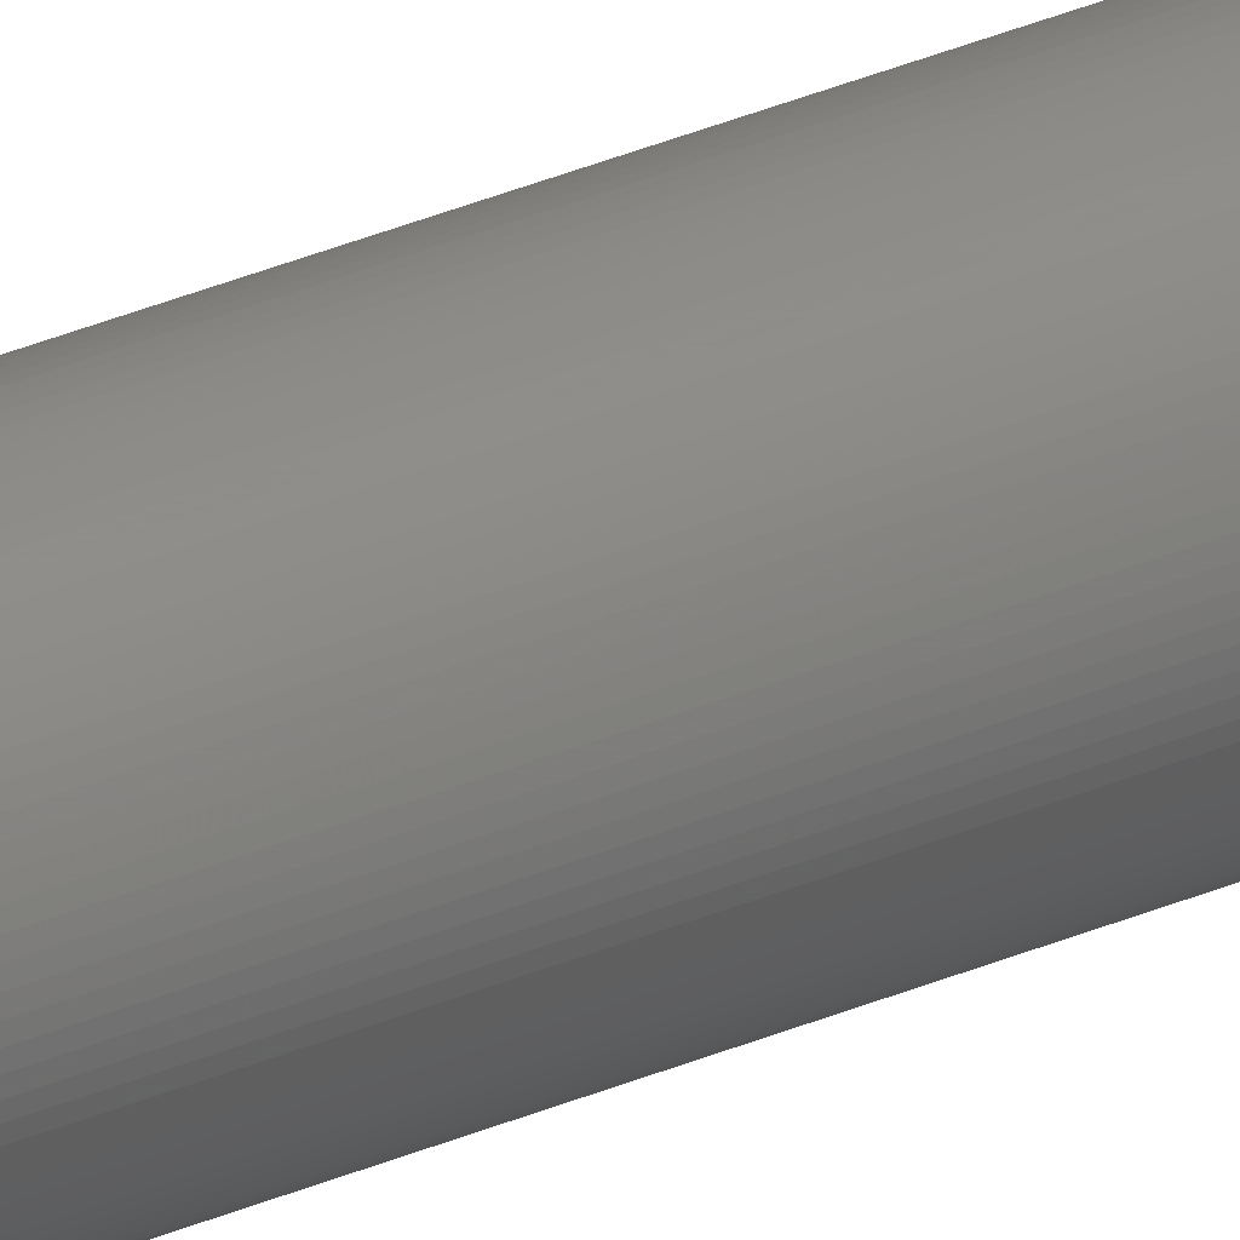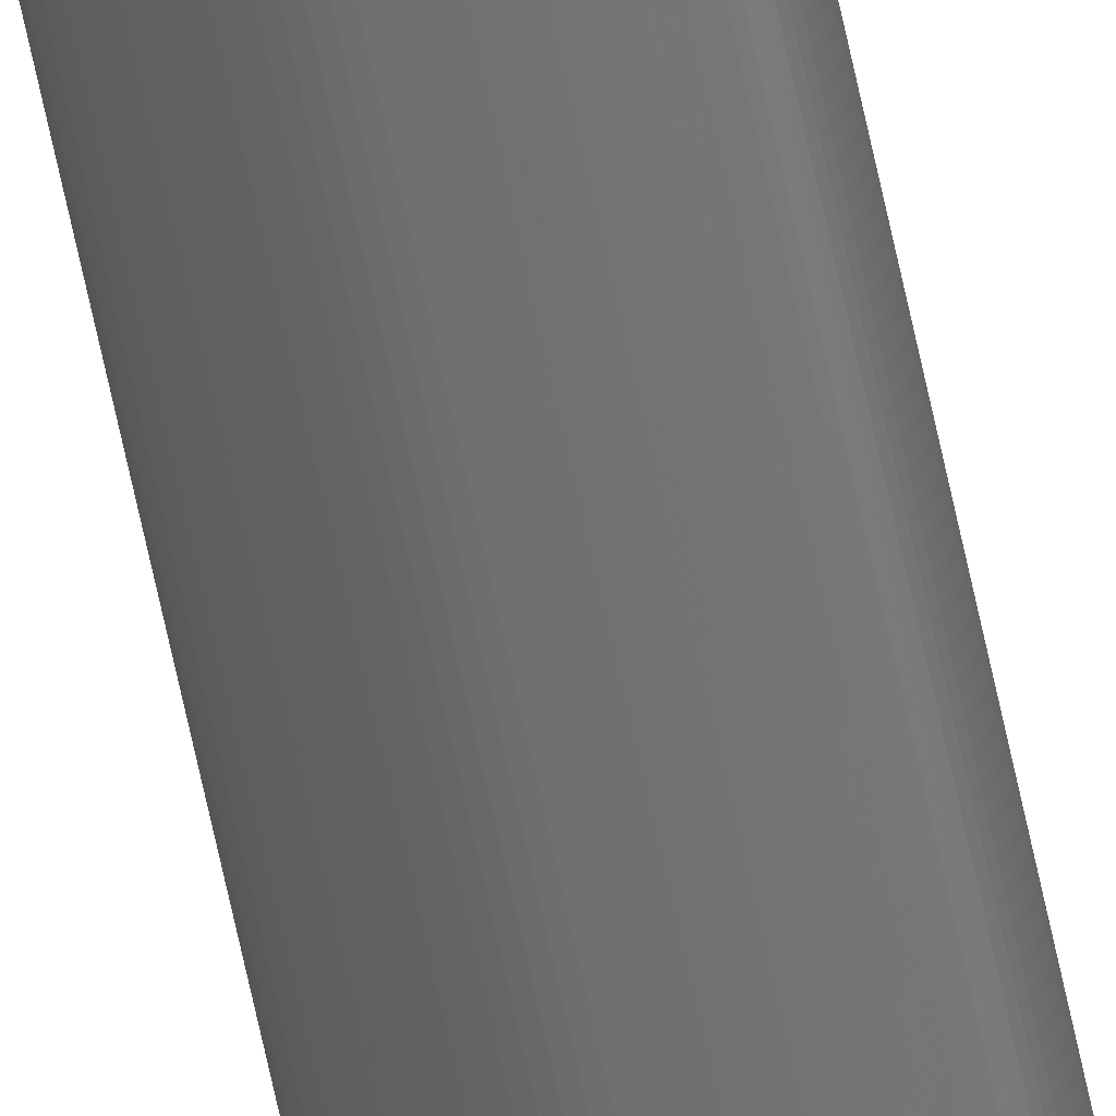
<metadata>
{"format":"stl","ext":"stl","renderer":"f3d","projection":"perspective","resolution":1024,"background":"white","views":[{"elev":23.1,"azim":50.4,"up":"+Y"},{"elev":-60.6,"azim":-168.6,"up":"+Y"}]}
</metadata>
<code>
# stl→obj: 384 verts, 768 faces
v 3 0 365
v 2.994 0.1962 0
v 2.994 0.1962 365
v 3 0 0
v -3 0 0
v -2.994 0.1962 365
v -2.994 0.1962 0
v -3 0 365
v 0.1962 2.994 0
v 0 3 365
v 0.1962 2.994 365
v 0 3 0
v -0.1962 -2.994 0
v 0 -3 365
v -0.1962 -2.994 365
v 0 -3 0
v 2.121 2.121 0
v 1.978 2.256 365
v 2.121 2.121 365
v 1.978 2.256 0
v -1.978 2.256 0
v -2.121 2.121 365
v -1.978 2.256 365
v -2.121 2.121 0
v -0.9643 2.841 0
v -1.148 2.772 365
v -0.9643 2.841 365
v -1.148 2.772 0
v 2.772 1.148 365
v 2.691 1.327 0
v 2.691 1.327 365
v 2.772 1.148 0
v 1.148 2.772 0
v 0.9643 2.841 365
v 1.148 2.772 365
v 0.9643 2.841 0
v 1.667 2.494 0
v 1.5 2.598 365
v 1.667 2.494 365
v 1.5 2.598 0
v -2.772 1.148 0
v -2.691 1.327 365
v -2.691 1.327 0
v -2.772 1.148 365
v -0.3916 2.974 0
v -0.5853 2.942 365
v -0.3916 2.974 365
v -0.5853 2.942 0
v -2.121 -2.121 0
v -2.256 -1.978 365
v -2.256 -1.978 0
v -2.121 -2.121 365
v 2.942 0.5853 365
v 2.898 0.7765 0
v 2.898 0.7765 365
v 2.942 0.5853 0
v 2.841 0.9643 0
v 2.841 0.9643 365
v 2.494 1.667 365
v 2.38 1.826 0
v 2.38 1.826 365
v 2.494 1.667 0
v 2.256 1.978 0
v 2.256 1.978 365
v 2.598 1.5 365
v 2.598 1.5 0
v 0.7765 2.898 0
v 0.5853 2.942 365
v 0.7765 2.898 365
v 0.5853 2.942 0
v 0.3916 2.974 365
v 0.3916 2.974 0
v 1.327 2.691 0
v 1.327 2.691 365
v 1.826 2.38 0
v 1.826 2.38 365
v -2.898 0.7765 0
v -2.841 0.9643 365
v -2.841 0.9643 0
v -2.898 0.7765 365
v -2.38 1.826 0
v -2.256 1.978 365
v -2.256 1.978 0
v -2.38 1.826 365
v -2.598 1.5 0
v -2.494 1.667 365
v -2.494 1.667 0
v -2.598 1.5 365
v -2.974 0.3916 0
v -2.942 0.5853 365
v -2.942 0.5853 0
v -2.974 0.3916 365
v -1.5 2.598 0
v -1.667 2.494 365
v -1.5 2.598 365
v -1.667 2.494 0
v -1.327 2.691 0
v -1.327 2.691 365
v -1.826 2.38 0
v -1.826 2.38 365
v -0.7765 2.898 0
v -0.7765 2.898 365
v -0.1962 2.994 0
v -0.1962 2.994 365
v 1.148 -2.772 0
v 1.327 -2.691 365
v 1.148 -2.772 365
v 1.327 -2.691 0
v 1.826 -2.38 0
v 1.978 -2.256 365
v 1.826 -2.38 365
v 1.978 -2.256 0
v 2.121 -2.121 365
v 2.256 -1.978 0
v 2.256 -1.978 365
v 2.121 -2.121 0
v 1.667 -2.494 0
v 1.667 -2.494 365
v 1.5 -2.598 365
v 1.5 -2.598 0
v 2.841 -0.9643 365
v 2.898 -0.7765 0
v 2.898 -0.7765 365
v 2.841 -0.9643 0
v -0.9643 -2.841 0
v -0.7765 -2.898 365
v -0.9643 -2.841 365
v -0.7765 -2.898 0
v -1.978 -2.256 0
v -1.826 -2.38 365
v -1.978 -2.256 365
v -1.826 -2.38 0
v -1.327 -2.691 0
v -1.148 -2.772 365
v -1.327 -2.691 365
v -1.148 -2.772 0
v -1.667 -2.494 0
v -1.5 -2.598 365
v -1.667 -2.494 365
v -1.5 -2.598 0
v -0.5853 -2.942 0
v -0.3916 -2.974 365
v -0.5853 -2.942 365
v -0.3916 -2.974 0
v -2.494 -1.667 0
v -2.598 -1.5 365
v -2.598 -1.5 0
v -2.494 -1.667 365
v -2.772 -1.148 0
v -2.841 -0.9643 365
v -2.841 -0.9643 0
v -2.772 -1.148 365
v 2 0 0
v 2.994 -0.1962 0
v 1.996 -0.1308 0
v 2.974 -0.3916 0
v 1.983 -0.2611 0
v 2.942 -0.5853 0
v 1.996 0.1308 0
v 1.962 -0.3902 0
v 2.974 0.3916 0
v 1.932 -0.5176 0
v 1.983 0.2611 0
v 1.894 -0.6429 0
v 2.772 -1.148 0
v 1.848 -0.7654 0
v 2.691 -1.327 0
v 1.962 0.3902 0
v 1.794 -0.8846 0
v 2.598 -1.5 0
v 1.732 -1 0
v 2.494 -1.667 0
v 1.932 0.5176 0
v 1.663 -1.111 0
v 2.38 -1.826 0
v 1.587 -1.218 0
v 1.894 0.6429 0
v 1.504 -1.319 0
v 1.848 0.7654 0
v 1.414 -1.414 0
v 1.319 -1.504 0
v 1.218 -1.587 0
v 1.111 -1.663 0
v 1 -1.732 0
v 0.8846 -1.794 0
v 0.7654 -1.848 0
v 0.9643 -2.841 0
v 0.6429 -1.894 0
v 0.7765 -2.898 0
v 0.5176 -1.932 0
v 0.5853 -2.942 0
v 0.3902 -1.962 0
v 0.3916 -2.974 0
v 0.2611 -1.983 0
v 0.1962 -2.994 0
v 0.1308 -1.996 0
v 0 -2 0
v -0.1308 -1.996 0
v -0.2611 -1.983 0
v -0.3902 -1.962 0
v -0.5176 -1.932 0
v -0.6429 -1.894 0
v -0.7654 -1.848 0
v -0.8846 -1.794 0
v -1 -1.732 0
v -1.111 -1.663 0
v -1.218 -1.587 0
v -1.319 -1.504 0
v -1.414 -1.414 0
v -1.504 -1.319 0
v -1.587 -1.218 0
v -2.38 -1.826 0
v -1.663 -1.111 0
v -1.732 -1 0
v -1.794 -0.8846 0
v -2.691 -1.327 0
v -1.848 -0.7654 0
v 1.794 0.8846 0
v 1.732 1 0
v 1.663 1.111 0
v 1.587 1.218 0
v 1.504 1.319 0
v 1.414 1.414 0
v 1.319 1.504 0
v 1.218 1.587 0
v 1.111 1.663 0
v 1 1.732 0
v 0.8846 1.794 0
v 0.7654 1.848 0
v 0.6429 1.894 0
v 0.5176 1.932 0
v 0.3902 1.962 0
v 0.2611 1.983 0
v 0.1308 1.996 0
v 0 2 0
v -0.1308 1.996 0
v -0.2611 1.983 0
v -0.3902 1.962 0
v -0.5176 1.932 0
v -0.6429 1.894 0
v -0.7654 1.848 0
v -0.8846 1.794 0
v -1 1.732 0
v -1.111 1.663 0
v -1.218 1.587 0
v -1.319 1.504 0
v -1.414 1.414 0
v -1.504 1.319 0
v -1.587 1.218 0
v -1.663 1.111 0
v -1.732 1 0
v -1.794 0.8846 0
v -1.848 0.7654 0
v -1.894 0.6429 0
v -1.932 0.5176 0
v -1.962 0.3902 0
v -1.983 0.2611 0
v -1.996 0.1308 0
v -2 0 0
v -1.894 -0.6429 0
v -1.932 -0.5176 0
v -2.898 -0.7765 0
v -1.962 -0.3902 0
v -2.942 -0.5853 0
v -1.983 -0.2611 0
v -2.974 -0.3916 0
v -1.996 -0.1308 0
v -2.994 -0.1962 0
v 2.974 0.3916 365
v 2 0 365
v 1.996 0.1308 365
v 2.994 -0.1962 365
v 1.983 0.2611 365
v 1.996 -0.1308 365
v 1.962 0.3902 365
v 2.974 -0.3916 365
v 1.932 0.5176 365
v 1.983 -0.2611 365
v 1.894 0.6429 365
v 2.942 -0.5853 365
v 1.848 0.7654 365
v 1.962 -0.3902 365
v 1.794 0.8846 365
v 1.732 1 365
v 1.932 -0.5176 365
v 1.663 1.111 365
v 1.587 1.218 365
v 1.894 -0.6429 365
v 1.504 1.319 365
v 2.772 -1.148 365
v 1.848 -0.7654 365
v 1.414 1.414 365
v 1.319 1.504 365
v 1.218 1.587 365
v 1.111 1.663 365
v 1 1.732 365
v 0.8846 1.794 365
v 0.7654 1.848 365
v 0.6429 1.894 365
v 0.5176 1.932 365
v 0.3902 1.962 365
v 0.2611 1.983 365
v 0.1308 1.996 365
v 0 2 365
v -0.1308 1.996 365
v -0.2611 1.983 365
v -0.3902 1.962 365
v -0.5176 1.932 365
v -0.6429 1.894 365
v -0.7654 1.848 365
v -0.8846 1.794 365
v -1 1.732 365
v -1.111 1.663 365
v -1.218 1.587 365
v -1.319 1.504 365
v -1.414 1.414 365
v -1.504 1.319 365
v -1.587 1.218 365
v -1.663 1.111 365
v -1.732 1 365
v -1.794 0.8846 365
v -1.848 0.7654 365
v 2.691 -1.327 365
v 1.794 -0.8846 365
v 2.598 -1.5 365
v 1.732 -1 365
v 2.494 -1.667 365
v 1.663 -1.111 365
v 2.38 -1.826 365
v 1.587 -1.218 365
v 1.504 -1.319 365
v 1.414 -1.414 365
v 1.319 -1.504 365
v 1.218 -1.587 365
v 1.111 -1.663 365
v 1 -1.732 365
v 0.8846 -1.794 365
v 0.7654 -1.848 365
v 0.9643 -2.841 365
v 0.6429 -1.894 365
v 0.7765 -2.898 365
v 0.5176 -1.932 365
v 0.5853 -2.942 365
v 0.3902 -1.962 365
v 0.3916 -2.974 365
v 0.2611 -1.983 365
v 0.1962 -2.994 365
v 0.1308 -1.996 365
v 0 -2 365
v -0.1308 -1.996 365
v -0.2611 -1.983 365
v -0.3902 -1.962 365
v -0.5176 -1.932 365
v -0.6429 -1.894 365
v -0.7654 -1.848 365
v -0.8846 -1.794 365
v -1 -1.732 365
v -1.111 -1.663 365
v -1.218 -1.587 365
v -1.319 -1.504 365
v -1.414 -1.414 365
v -1.504 -1.319 365
v -1.587 -1.218 365
v -2.38 -1.826 365
v -1.663 -1.111 365
v -1.732 -1 365
v -1.794 -0.8846 365
v -2.691 -1.327 365
v -1.848 -0.7654 365
v -1.894 -0.6429 365
v -1.932 -0.5176 365
v -2.898 -0.7765 365
v -1.962 -0.3902 365
v -2.942 -0.5853 365
v -1.983 -0.2611 365
v -2.974 -0.3916 365
v -1.996 -0.1308 365
v -2.994 -0.1962 365
v -2 0 365
v -1.894 0.6429 365
v -1.932 0.5176 365
v -1.962 0.3902 365
v -1.983 0.2611 365
v -1.996 0.1308 365
f 1 2 3
f 2 1 4
f 5 6 7
f 6 5 8
f 9 10 11
f 10 9 12
f 13 14 15
f 14 13 16
f 17 18 19
f 18 17 20
f 21 22 23
f 22 21 24
f 25 26 27
f 26 25 28
f 29 30 31
f 30 29 32
f 33 34 35
f 34 33 36
f 37 38 39
f 38 37 40
f 41 42 43
f 42 41 44
f 45 46 47
f 46 45 48
f 49 50 51
f 50 49 52
f 53 54 55
f 54 53 56
f 55 57 58
f 57 55 54
f 59 60 61
f 60 59 62
f 61 63 64
f 63 61 60
f 65 62 59
f 62 65 66
f 67 68 69
f 68 67 70
f 36 69 34
f 69 36 67
f 70 71 68
f 71 70 72
f 73 35 74
f 35 73 33
f 75 39 76
f 39 75 37
f 77 78 79
f 78 77 80
f 81 82 83
f 82 81 84
f 83 22 24
f 22 83 82
f 85 86 87
f 86 85 88
f 79 44 41
f 44 79 78
f 89 90 91
f 90 89 92
f 93 94 95
f 94 93 96
f 97 95 98
f 95 97 93
f 99 23 100
f 23 99 21
f 101 27 102
f 27 101 25
f 103 47 104
f 47 103 45
f 105 106 107
f 106 105 108
f 109 110 111
f 110 109 112
f 113 114 115
f 114 113 116
f 117 111 118
f 111 117 109
f 108 119 106
f 119 108 120
f 121 122 123
f 122 121 124
f 125 126 127
f 126 125 128
f 129 130 131
f 130 129 132
f 49 131 52
f 131 49 129
f 133 134 135
f 134 133 136
f 137 138 139
f 138 137 140
f 136 127 134
f 127 136 125
f 141 142 143
f 142 141 144
f 145 146 147
f 146 145 148
f 149 150 151
f 150 149 152
f 153 4 154
f 155 154 156
f 4 153 2
f 157 156 158
f 159 2 153
f 160 158 122
f 2 159 161
f 162 122 124
f 163 161 159
f 164 124 165
f 161 163 56
f 166 165 167
f 168 56 163
f 169 167 170
f 56 168 54
f 171 170 172
f 173 54 168
f 174 172 175
f 54 173 57
f 176 175 114
f 177 57 173
f 178 114 116
f 57 177 32
f 179 32 177
f 154 155 153
f 156 157 155
f 180 116 112
f 158 160 157
f 122 162 160
f 124 164 162
f 165 166 164
f 181 112 109
f 167 169 166
f 170 171 169
f 182 109 117
f 172 174 171
f 175 176 174
f 114 178 176
f 183 117 120
f 116 180 178
f 184 120 108
f 112 181 180
f 109 182 181
f 185 108 105
f 117 183 182
f 120 184 183
f 186 105 187
f 108 185 184
f 188 187 189
f 105 186 185
f 187 188 186
f 190 189 191
f 189 190 188
f 192 191 193
f 191 192 190
f 193 194 192
f 195 194 193
f 195 196 194
f 16 196 195
f 16 197 196
f 16 198 197
f 13 198 16
f 13 199 198
f 144 199 13
f 199 144 200
f 141 200 144
f 200 141 201
f 128 201 141
f 201 128 202
f 125 202 128
f 202 125 203
f 136 203 125
f 203 136 204
f 133 204 136
f 204 133 205
f 140 205 133
f 205 140 206
f 137 206 140
f 206 137 207
f 132 207 137
f 207 132 208
f 129 208 132
f 208 129 209
f 49 209 129
f 209 49 210
f 51 210 49
f 210 51 211
f 212 211 51
f 211 212 213
f 145 213 212
f 213 145 214
f 147 214 145
f 214 147 215
f 216 215 147
f 215 216 217
f 149 217 216
f 32 179 30
f 218 30 179
f 30 218 66
f 219 66 218
f 66 219 62
f 220 62 219
f 62 220 60
f 221 60 220
f 60 221 63
f 222 63 221
f 63 222 17
f 223 17 222
f 17 223 20
f 224 20 223
f 20 224 75
f 225 75 224
f 75 225 37
f 226 37 225
f 37 226 40
f 227 40 226
f 40 227 73
f 228 73 227
f 73 228 33
f 229 33 228
f 33 229 36
f 230 36 229
f 36 230 67
f 231 67 230
f 67 231 70
f 232 70 231
f 70 232 72
f 233 72 232
f 233 9 72
f 234 9 233
f 235 9 234
f 235 12 9
f 236 12 235
f 236 103 12
f 237 103 236
f 45 237 238
f 237 45 103
f 48 238 239
f 238 48 45
f 101 239 240
f 25 240 241
f 239 101 48
f 28 241 242
f 240 25 101
f 97 242 243
f 93 243 244
f 241 28 25
f 96 244 245
f 99 245 246
f 242 97 28
f 21 246 247
f 243 93 97
f 24 247 248
f 83 248 249
f 81 249 250
f 244 96 93
f 87 250 251
f 85 251 252
f 245 99 96
f 43 252 253
f 41 253 254
f 79 254 255
f 77 255 256
f 246 21 99
f 91 256 257
f 89 257 258
f 7 258 259
f 217 149 260
f 247 24 21
f 151 260 149
f 248 83 24
f 260 151 261
f 249 81 83
f 262 261 151
f 250 87 81
f 261 262 263
f 251 85 87
f 264 263 262
f 252 43 85
f 263 264 265
f 253 41 43
f 266 265 264
f 254 79 41
f 265 266 267
f 255 77 79
f 268 267 266
f 256 91 77
f 267 268 259
f 257 89 91
f 5 259 268
f 258 7 89
f 259 5 7
f 269 56 53
f 56 269 161
f 3 161 269
f 161 3 2
f 31 66 65
f 66 31 30
f 72 11 71
f 11 72 9
f 40 74 38
f 74 40 73
f 20 76 18
f 76 20 75
f 87 84 81
f 84 87 86
f 91 80 77
f 80 91 90
f 7 92 89
f 92 7 6
f 270 1 3
f 271 3 269
f 1 270 272
f 273 269 53
f 274 272 270
f 275 53 55
f 272 274 276
f 277 55 58
f 278 276 274
f 279 58 29
f 276 278 280
f 281 29 31
f 282 280 278
f 283 31 65
f 280 282 123
f 284 65 59
f 285 123 282
f 286 59 61
f 123 285 121
f 287 61 64
f 288 121 285
f 289 64 19
f 121 288 290
f 291 290 288
f 3 271 270
f 269 273 271
f 292 19 18
f 53 275 273
f 55 277 275
f 58 279 277
f 29 281 279
f 293 18 76
f 31 283 281
f 65 284 283
f 294 76 39
f 59 286 284
f 61 287 286
f 64 289 287
f 295 39 38
f 19 292 289
f 296 38 74
f 18 293 292
f 76 294 293
f 297 74 35
f 39 295 294
f 38 296 295
f 298 35 34
f 74 297 296
f 299 34 69
f 35 298 297
f 34 299 298
f 300 69 68
f 69 300 299
f 301 68 71
f 68 301 300
f 71 302 301
f 11 302 71
f 11 303 302
f 10 303 11
f 10 304 303
f 10 305 304
f 104 305 10
f 104 306 305
f 47 306 104
f 306 47 307
f 46 307 47
f 307 46 308
f 102 308 46
f 308 102 309
f 27 309 102
f 309 27 310
f 26 310 27
f 310 26 311
f 98 311 26
f 311 98 312
f 95 312 98
f 312 95 313
f 94 313 95
f 313 94 314
f 100 314 94
f 314 100 315
f 23 315 100
f 315 23 316
f 22 316 23
f 316 22 317
f 82 317 22
f 317 82 318
f 84 318 82
f 318 84 319
f 86 319 84
f 319 86 320
f 88 320 86
f 320 88 321
f 42 321 88
f 321 42 322
f 44 322 42
f 290 291 323
f 324 323 291
f 323 324 325
f 326 325 324
f 325 326 327
f 328 327 326
f 327 328 329
f 330 329 328
f 329 330 115
f 331 115 330
f 115 331 113
f 332 113 331
f 113 332 110
f 333 110 332
f 110 333 111
f 334 111 333
f 111 334 118
f 335 118 334
f 118 335 119
f 336 119 335
f 119 336 106
f 337 106 336
f 106 337 107
f 338 107 337
f 107 338 339
f 340 339 338
f 339 340 341
f 342 341 340
f 341 342 343
f 344 343 342
f 343 344 345
f 346 345 344
f 346 347 345
f 348 347 346
f 349 347 348
f 349 14 347
f 350 14 349
f 350 15 14
f 351 15 350
f 142 351 352
f 351 142 15
f 143 352 353
f 352 143 142
f 126 353 354
f 127 354 355
f 353 126 143
f 134 355 356
f 354 127 126
f 135 356 357
f 138 357 358
f 355 134 127
f 139 358 359
f 130 359 360
f 356 135 134
f 131 360 361
f 357 138 135
f 52 361 362
f 50 362 363
f 364 363 365
f 358 139 138
f 148 365 366
f 146 366 367
f 359 130 139
f 368 367 369
f 152 369 370
f 150 370 371
f 372 371 373
f 360 131 130
f 374 373 375
f 376 375 377
f 378 377 379
f 322 44 380
f 361 52 131
f 78 380 44
f 362 50 52
f 380 78 381
f 363 364 50
f 80 381 78
f 365 148 364
f 381 80 382
f 366 146 148
f 90 382 80
f 367 368 146
f 382 90 383
f 369 152 368
f 92 383 90
f 370 150 152
f 383 92 384
f 371 372 150
f 6 384 92
f 373 374 372
f 384 6 379
f 375 376 374
f 8 379 6
f 377 378 376
f 379 8 378
f 28 98 26
f 98 28 97
f 96 100 94
f 100 96 99
f 48 102 46
f 102 48 101
f 12 104 10
f 104 12 103
f 272 4 1
f 4 272 154
f 16 347 14
f 347 16 195
f 193 343 345
f 343 193 191
f 191 341 343
f 341 191 189
f 187 107 339
f 107 187 105
f 189 339 341
f 339 189 187
f 112 113 110
f 113 112 116
f 120 118 119
f 118 120 117
f 327 170 325
f 170 327 172
f 115 175 329
f 175 115 114
f 329 172 327
f 172 329 175
f 325 167 323
f 167 325 170
f 290 124 121
f 124 290 165
f 280 156 276
f 156 280 158
f 123 158 280
f 158 123 122
f 140 135 138
f 135 140 133
f 144 15 142
f 15 144 13
f 216 152 149
f 152 216 368
f 147 368 216
f 368 147 146
f 212 148 145
f 148 212 364
f 262 374 264
f 374 262 372
f 264 376 266
f 376 264 374
f 268 8 5
f 8 268 378
f 58 32 29
f 32 58 57
f 64 17 19
f 17 64 63
f 43 88 85
f 88 43 42
f 195 345 347
f 345 195 193
f 323 165 290
f 165 323 167
f 276 154 272
f 154 276 156
f 132 139 130
f 139 132 137
f 128 143 126
f 143 128 141
f 51 364 212
f 364 51 50
f 151 372 262
f 372 151 150
f 266 378 268
f 378 266 376
f 224 292 293
f 292 224 223
f 241 309 310
f 309 241 240
f 322 252 321
f 252 322 253
f 166 288 164
f 288 166 291
f 218 284 219
f 284 218 283
f 229 297 298
f 297 229 228
f 233 301 302
f 301 233 232
f 317 247 316
f 247 317 248
f 238 306 307
f 306 238 237
f 157 274 155
f 274 157 278
f 178 330 176
f 330 178 331
f 199 352 351
f 352 199 200
f 208 361 360
f 361 208 209
f 159 273 163
f 273 159 271
f 168 277 173
f 277 168 275
f 173 279 177
f 279 173 277
f 219 286 220
f 286 219 284
f 222 292 223
f 292 222 289
f 226 294 295
f 294 226 225
f 234 302 303
f 302 234 233
f 230 298 299
f 298 230 229
f 232 300 301
f 300 232 231
f 380 253 322
f 253 380 254
f 382 255 381
f 255 382 256
f 319 249 318
f 249 319 250
f 237 305 306
f 305 237 236
f 244 312 313
f 312 244 243
f 242 310 311
f 310 242 241
f 247 315 316
f 315 247 246
f 153 271 159
f 271 153 270
f 164 285 162
f 285 164 288
f 188 342 340
f 342 188 190
f 181 334 333
f 334 181 182
f 171 324 169
f 324 171 326
f 198 351 350
f 351 198 199
f 202 355 354
f 355 202 203
f 206 359 358
f 359 206 207
f 375 267 377
f 267 375 265
f 367 217 369
f 217 367 215
f 163 275 168
f 275 163 273
f 179 283 218
f 283 179 281
f 177 281 179
f 281 177 279
f 221 289 222
f 289 221 287
f 220 287 221
f 287 220 286
f 235 303 304
f 303 235 234
f 225 293 294
f 293 225 224
f 228 296 297
f 296 228 227
f 227 295 296
f 295 227 226
f 231 299 300
f 299 231 230
f 379 258 384
f 258 379 259
f 383 256 382
f 256 383 257
f 381 254 380
f 254 381 255
f 320 250 319
f 250 320 251
f 321 251 320
f 251 321 252
f 318 248 317
f 248 318 249
f 239 307 308
f 307 239 238
f 240 308 309
f 308 240 239
f 236 304 305
f 304 236 235
f 243 311 312
f 311 243 242
f 246 314 315
f 314 246 245
f 245 313 314
f 313 245 244
f 155 270 153
f 270 155 274
f 196 349 348
f 349 196 197
f 194 348 346
f 348 194 196
f 192 346 344
f 346 192 194
f 186 340 338
f 340 186 188
f 180 333 332
f 333 180 181
f 182 335 334
f 335 182 183
f 184 337 336
f 337 184 185
f 169 291 166
f 291 169 324
f 174 326 171
f 326 174 328
f 197 350 349
f 350 197 198
f 201 354 353
f 354 201 202
f 205 358 357
f 358 205 206
f 203 356 355
f 356 203 204
f 207 360 359
f 360 207 208
f 371 263 373
f 263 371 261
f 369 260 370
f 260 369 217
f 373 265 375
f 265 373 263
f 377 259 379
f 259 377 267
f 366 215 367
f 215 366 214
f 361 210 362
f 210 361 209
f 363 213 365
f 213 363 211
f 384 257 383
f 257 384 258
f 162 282 160
f 282 162 285
f 190 344 342
f 344 190 192
f 185 338 337
f 338 185 186
f 180 331 178
f 331 180 332
f 183 336 335
f 336 183 184
f 176 328 174
f 328 176 330
f 200 353 352
f 353 200 201
f 204 357 356
f 357 204 205
f 370 261 371
f 261 370 260
f 365 214 366
f 214 365 213
f 362 211 363
f 211 362 210
f 160 278 157
f 278 160 282

</code>
